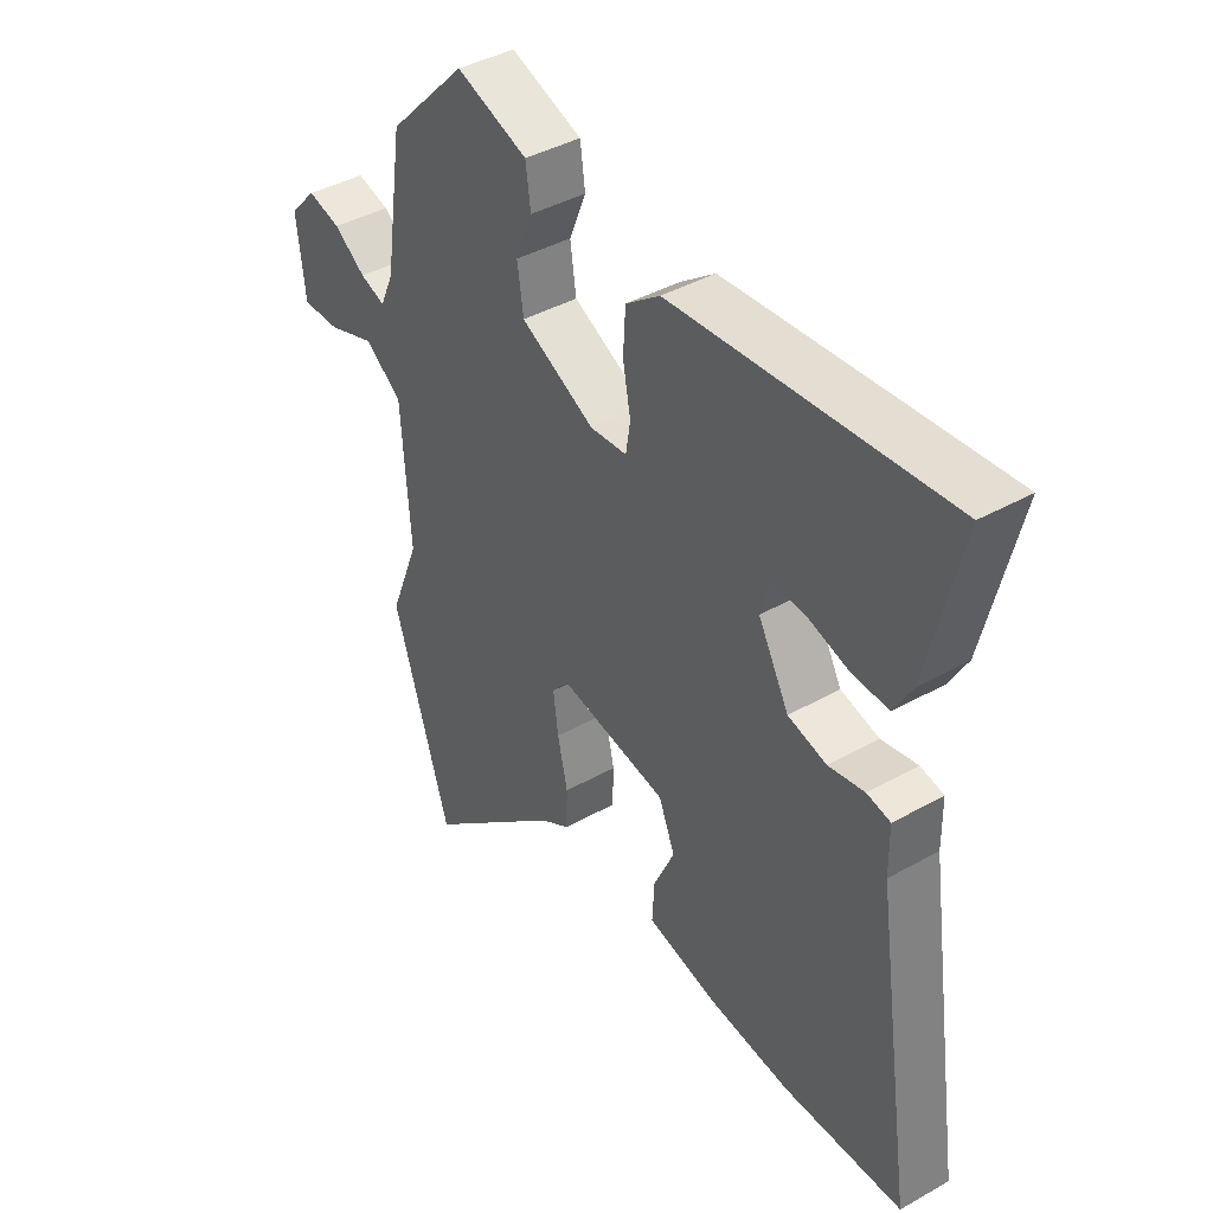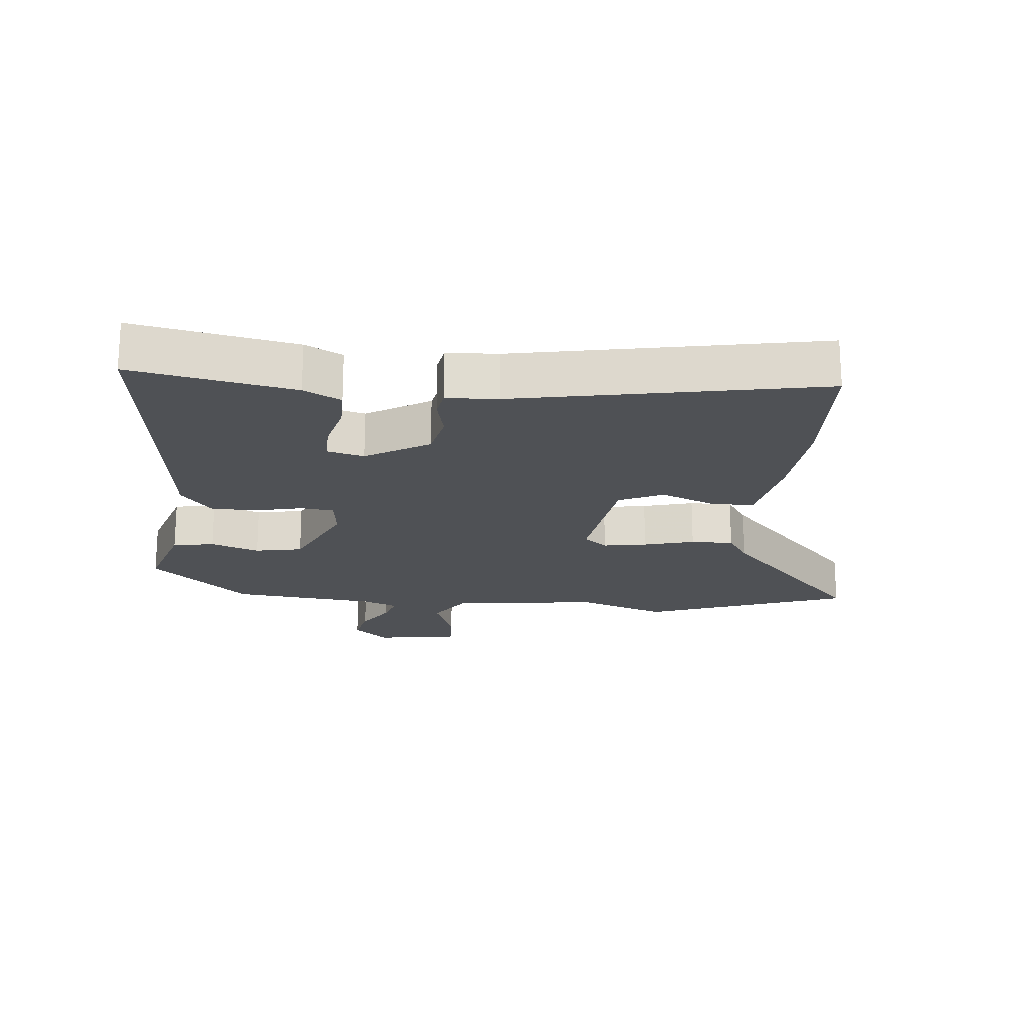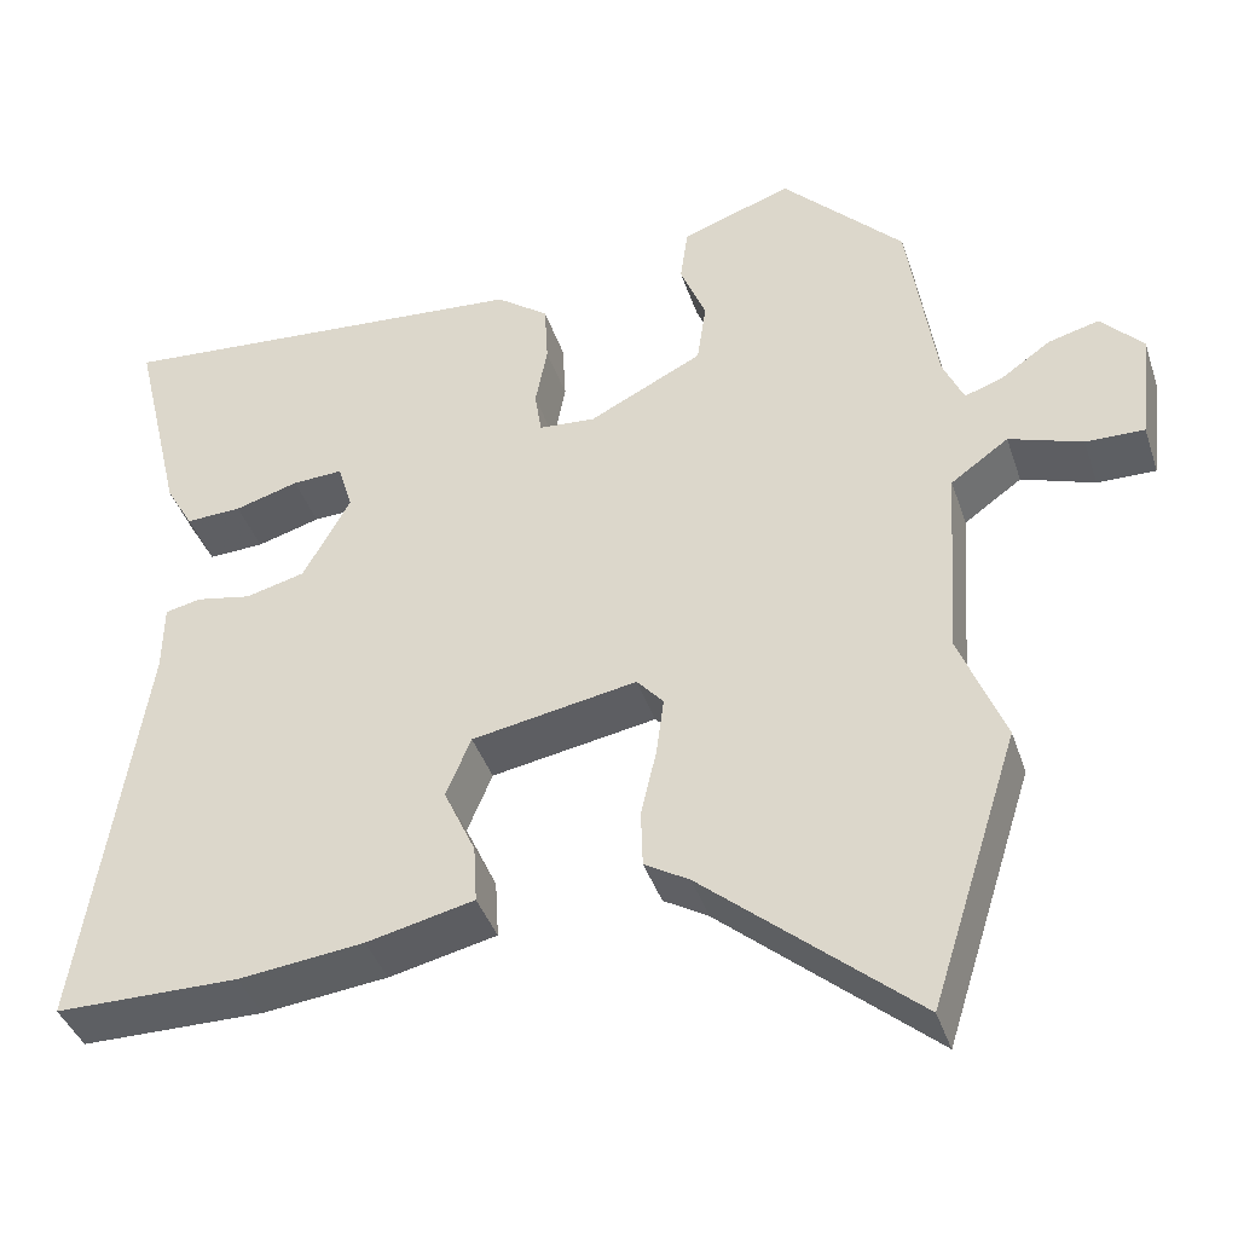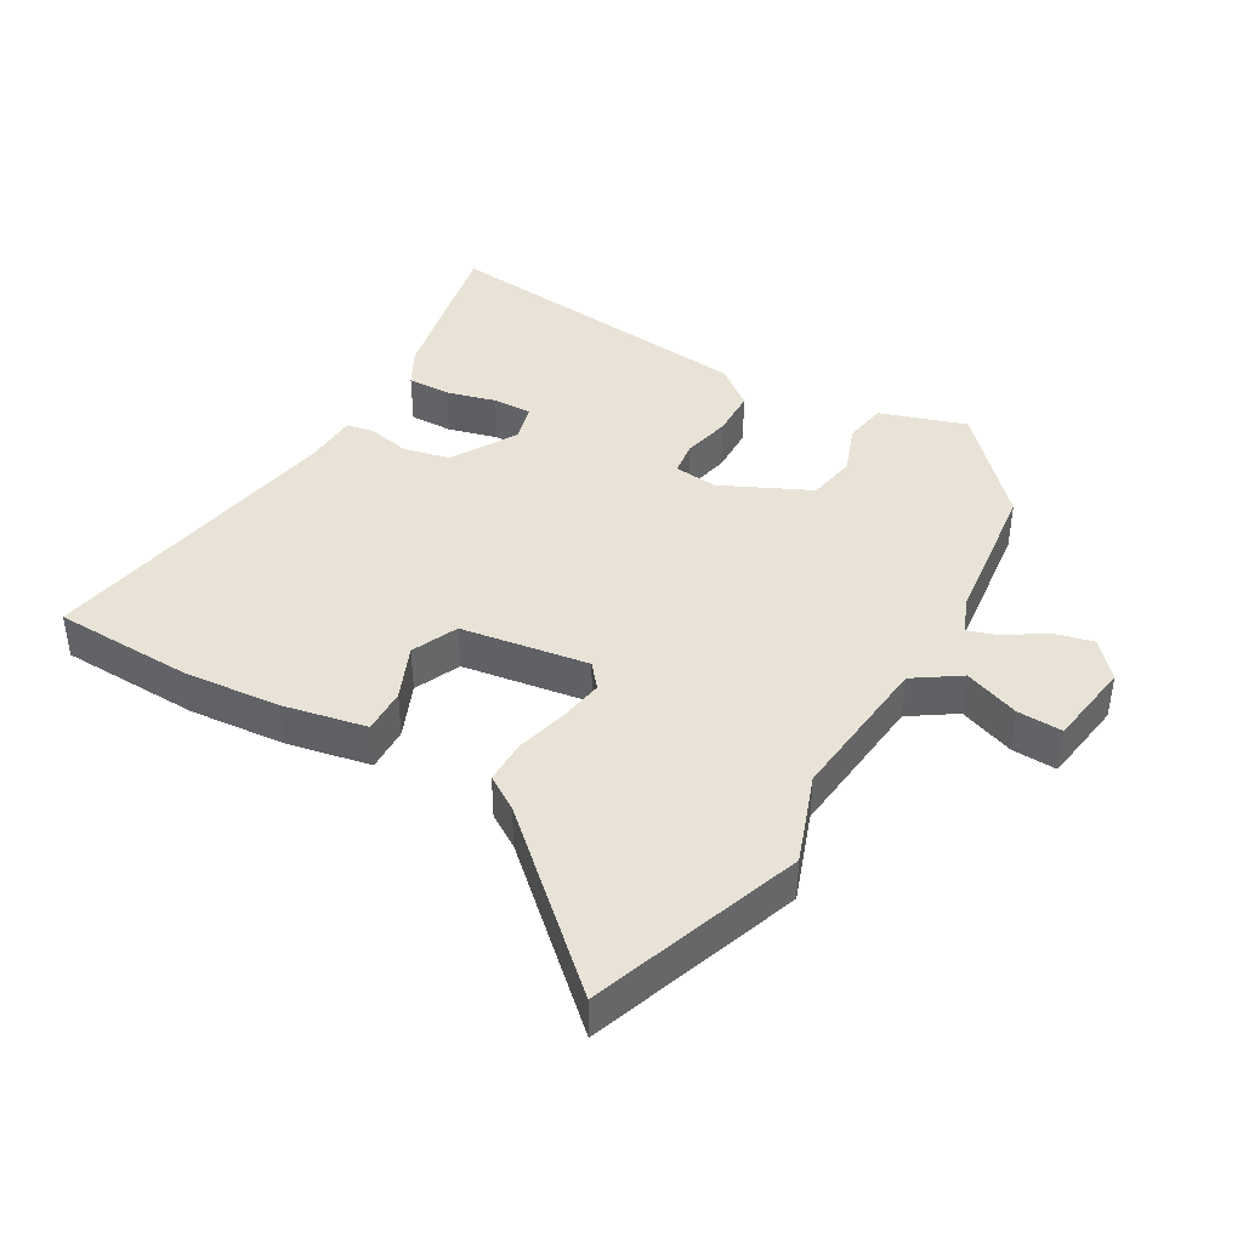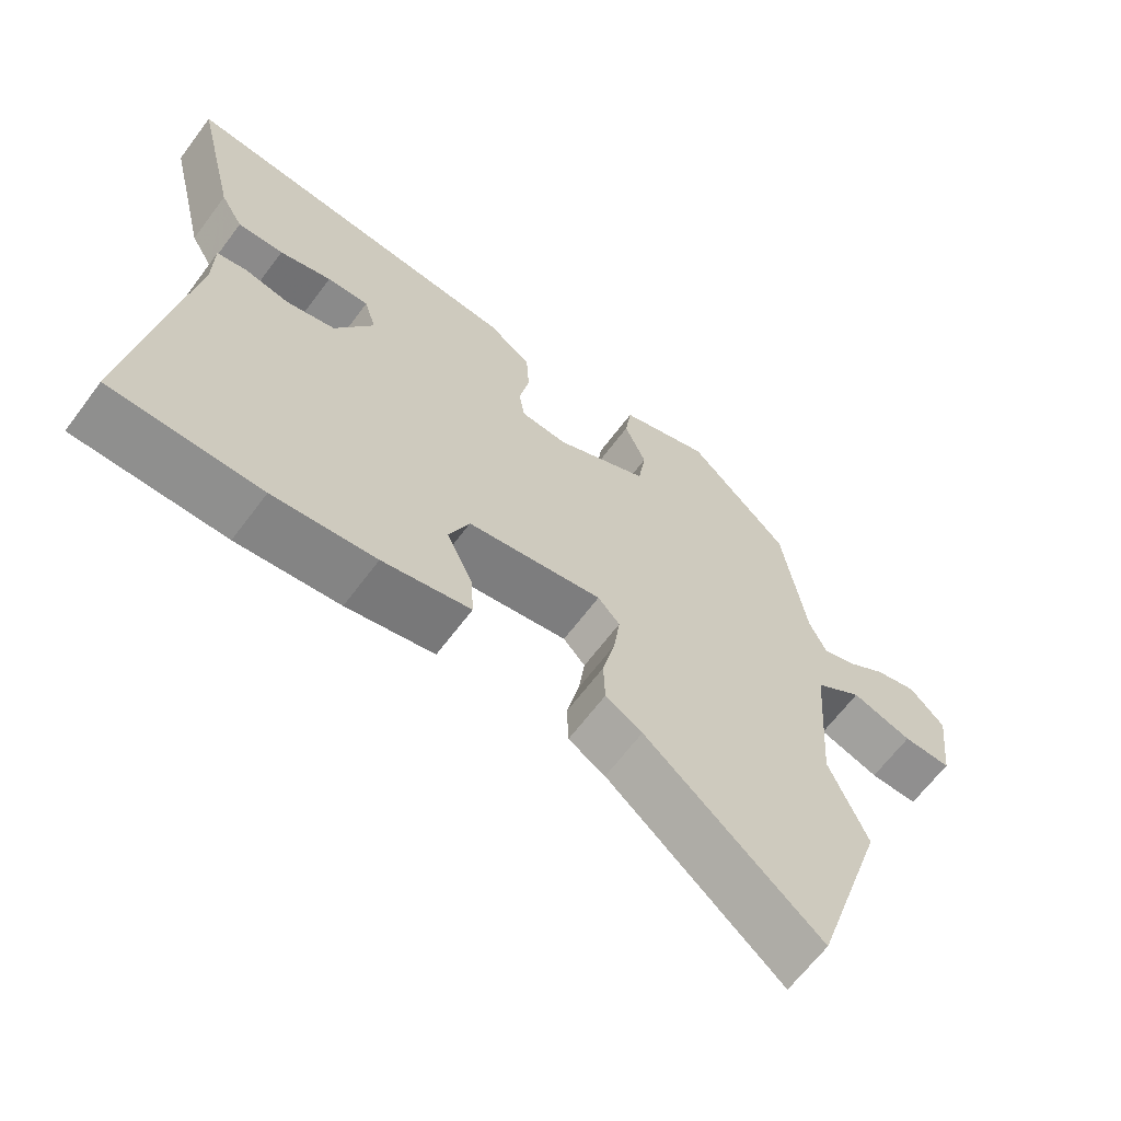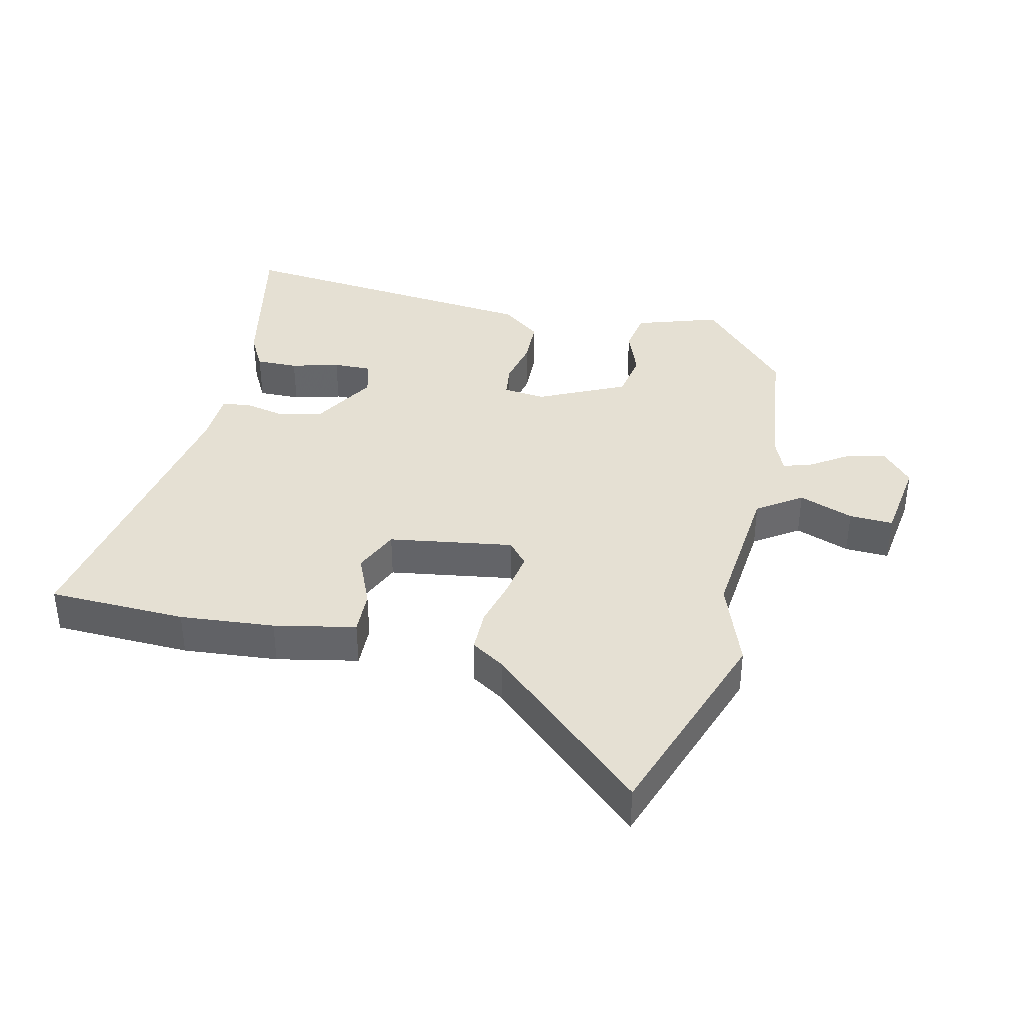
<metadata>
{"format":"obj","ext":"obj","renderer":"f3d","projection":"perspective","resolution":1024,"background":"white","views":[{"elev":40.9,"azim":55.5,"up":"+Z"},{"elev":-20.0,"azim":86.9,"up":"+Y"},{"elev":-40.2,"azim":-162.3,"up":"+Z"},{"elev":41.6,"azim":-148.3,"up":"+Y"},{"elev":-65.0,"azim":143.2,"up":"+Z"},{"elev":38.2,"azim":-165.4,"up":"+Y"}]}
</metadata>
<code>
v 0.533 0.07 0.5
v 0.474 0.07 0.252
v 0.442 0.07 0.196
v 0.377 0.07 0.199
v 0.303 0.07 0.221
v 0.244 0.07 0.224
v 0.227 0.07 0.168
v 0.282 0.07 0.068
v 0.351 0.07 0.05
v 0.415 0.07 0.062
v 0.457 0.07 0.053
v 0.458 0.07 -0.027
v 0.529 0.07 -0.5
v 0.316 0.07 -0.501
v 0.17 0.07 -0.484
v 0.045 0.07 -0.455
v 0.049 0.07 -0.387
v 0.086 0.07 -0.306
v 0.057 0.07 -0.236
v -0.135 0.07 -0.201
v -0.166 0.07 -0.236
v -0.157 0.07 -0.304
v -0.139 0.07 -0.383
v -0.141 0.07 -0.449
v -0.193 0.07 -0.48
v -0.439 0.07 -0.691
v -0.542 0.07 -0.369
v -0.489 0.07 -0.235
v -0.505 0.07 -0.006
v -0.572 0.07 0.042
v -0.657 0.07 0.013
v -0.725 0.07 0.012
v -0.74 0.07 0.142
v -0.691 0.07 0.194
v -0.632 0.07 0.178
v -0.575 0.07 0.138
v -0.53 0.07 0.122
v -0.506 0.07 0.176
v -0.473 0.07 0.399
v -0.332 0.07 0.543
v -0.204 0.07 0.497
v -0.195 0.07 0.432
v -0.225 0.07 0.358
v -0.214 0.07 0.284
v -0.082 0.07 0.217
v -0.016 0.07 0.222
v -0.008 0.07 0.273
v -0.022 0.07 0.346
v -0.018 0.07 0.418
v 0.043 0.07 0.463
v 0.533 0 0.5
v 0.474 0 0.252
v 0.442 0 0.196
v 0.377 0 0.199
v 0.303 0 0.221
v 0.244 0 0.224
v 0.227 0 0.168
v 0.282 0 0.068
v 0.351 0 0.05
v 0.415 0 0.062
v 0.457 0 0.053
v 0.458 0 -0.027
v 0.529 0 -0.5
v 0.316 0 -0.501
v 0.17 0 -0.484
v 0.045 0 -0.455
v 0.049 0 -0.387
v 0.086 0 -0.306
v 0.057 0 -0.236
v -0.135 0 -0.201
v -0.166 0 -0.236
v -0.157 0 -0.304
v -0.139 0 -0.383
v -0.141 0 -0.449
v -0.193 0 -0.48
v -0.439 0 -0.691
v -0.542 0 -0.369
v -0.489 0 -0.235
v -0.505 0 -0.006
v -0.572 0 0.042
v -0.657 0 0.013
v -0.725 0 0.012
v -0.74 0 0.142
v -0.691 0 0.194
v -0.632 0 0.178
v -0.575 0 0.138
v -0.53 0 0.122
v -0.506 0 0.176
v -0.473 0 0.399
v -0.332 0 0.543
v -0.204 0 0.497
v -0.195 0 0.432
v -0.225 0 0.358
v -0.214 0 0.284
v -0.082 0 0.217
v -0.016 0 0.222
v -0.008 0 0.273
v -0.022 0 0.346
v -0.018 0 0.418
v 0.043 0 0.463
f 50 1 2
f 49 50 2
f 48 49 2
f 47 48 2
f 46 47 2
f 45 46 2
f 41 42 43
f 40 41 43
f 39 40 43
f 38 39 43
f 37 38 43 44
f 34 35 36
f 33 34 36
f 32 33 36
f 31 32 36
f 30 31 36
f 29 30 36 37
f 25 26 27 28
f 25 28 29
f 24 25 29
f 23 24 29
f 22 23 29
f 21 22 29 37
f 16 17 18
f 15 16 18
f 14 15 18
f 13 14 18
f 12 13 18
f 12 18 19
f 11 12 19
f 10 11 19
f 9 10 19
f 8 9 19 20
f 2 3 4 5
f 2 5 6
f 45 2 6
f 37 44 45
f 21 37 45
f 20 21 45
f 7 8 20 45
f 6 7 45
f 52 51 100
f 52 100 99
f 52 99 98
f 52 98 97
f 52 97 96
f 52 96 95
f 93 92 91
f 93 91 90
f 93 90 89
f 93 89 88
f 94 93 88 87
f 86 85 84
f 86 84 83
f 86 83 82
f 86 82 81
f 86 81 80
f 87 86 80 79
f 78 77 76 75
f 79 78 75
f 79 75 74
f 79 74 73
f 79 73 72
f 87 79 72 71
f 68 67 66
f 68 66 65
f 68 65 64
f 68 64 63
f 68 63 62
f 69 68 62
f 69 62 61
f 69 61 60
f 69 60 59
f 70 69 59 58
f 55 54 53 52
f 56 55 52
f 56 52 95
f 95 94 87
f 95 87 71
f 95 71 70
f 95 70 58 57
f 95 57 56
f 1 51 52 2
f 2 52 53 3
f 3 53 54 4
f 4 54 55 5
f 5 55 56 6
f 6 56 57 7
f 7 57 58 8
f 8 58 59 9
f 9 59 60 10
f 10 60 61 11
f 11 61 62 12
f 12 62 63 13
f 13 63 64 14
f 14 64 65 15
f 15 65 66 16
f 16 66 67 17
f 17 67 68 18
f 18 68 69 19
f 19 69 70 20
f 20 70 71 21
f 21 71 72 22
f 22 72 73 23
f 23 73 74 24
f 24 74 75 25
f 25 75 76 26
f 26 76 77 27
f 27 77 78 28
f 28 78 79 29
f 29 79 80 30
f 30 80 81 31
f 31 81 82 32
f 32 82 83 33
f 33 83 84 34
f 34 84 85 35
f 35 85 86 36
f 36 86 87 37
f 37 87 88 38
f 38 88 89 39
f 39 89 90 40
f 40 90 91 41
f 41 91 92 42
f 42 92 93 43
f 43 93 94 44
f 44 94 95 45
f 45 95 96 46
f 46 96 97 47
f 47 97 98 48
f 48 98 99 49
f 49 99 100 50
f 50 100 51 1

</code>
